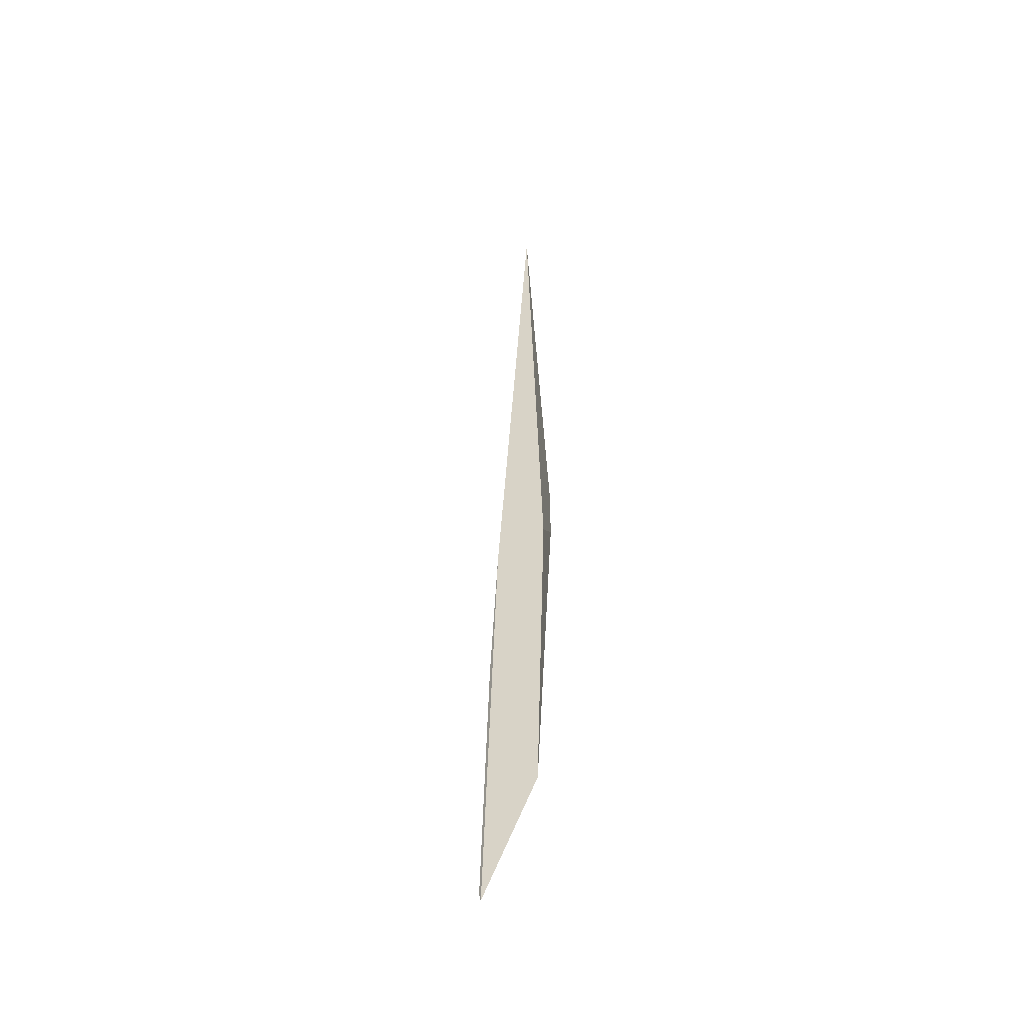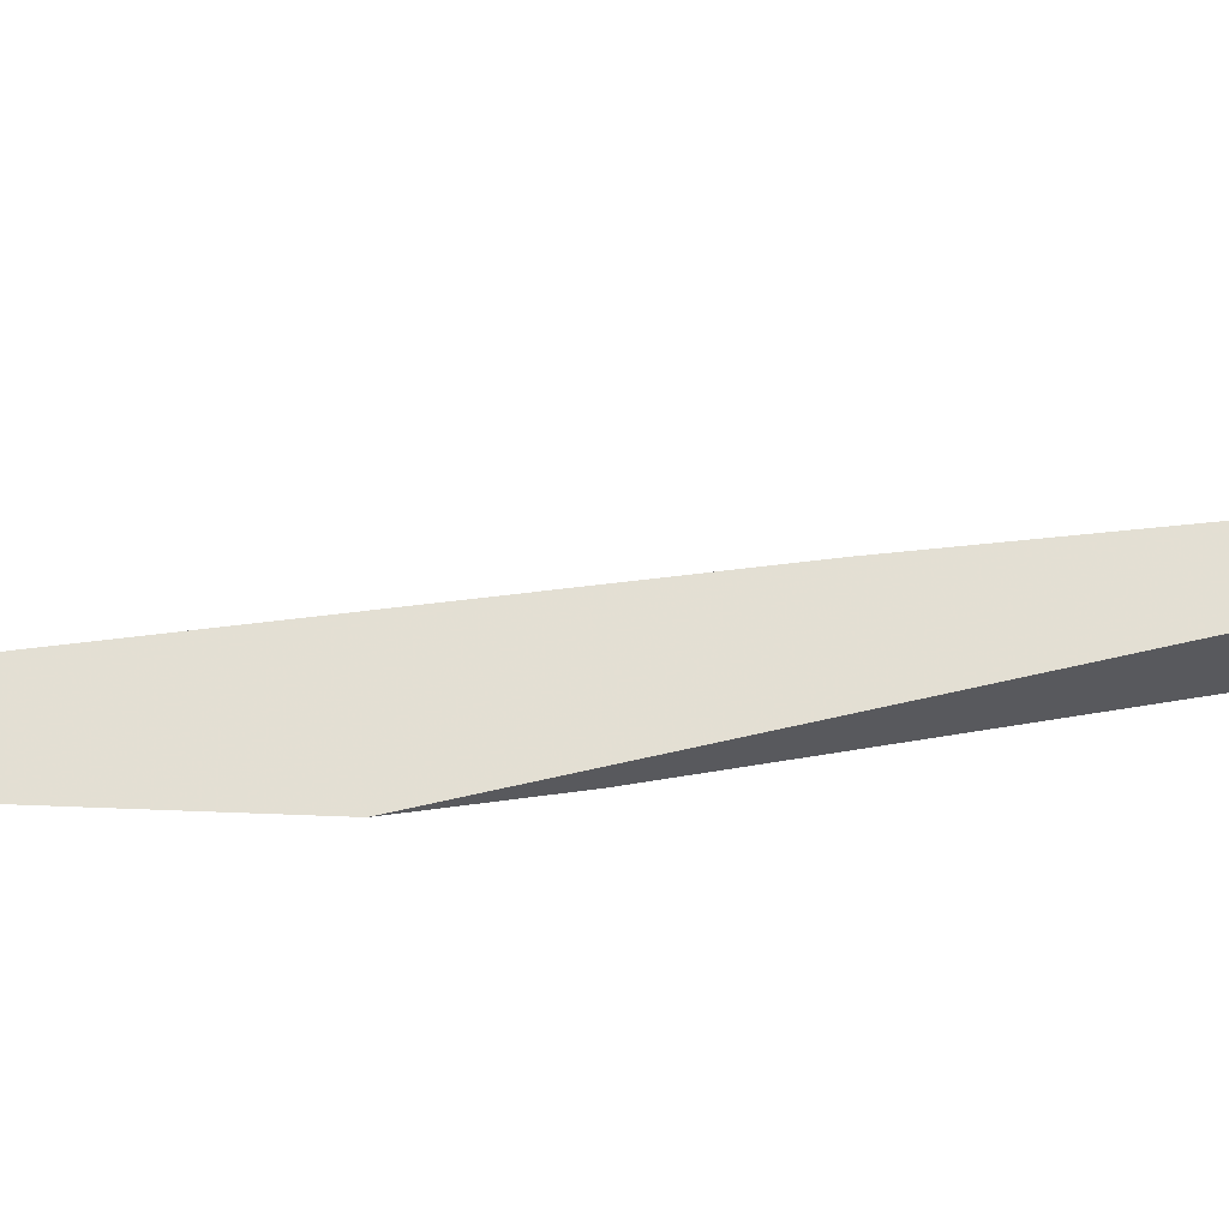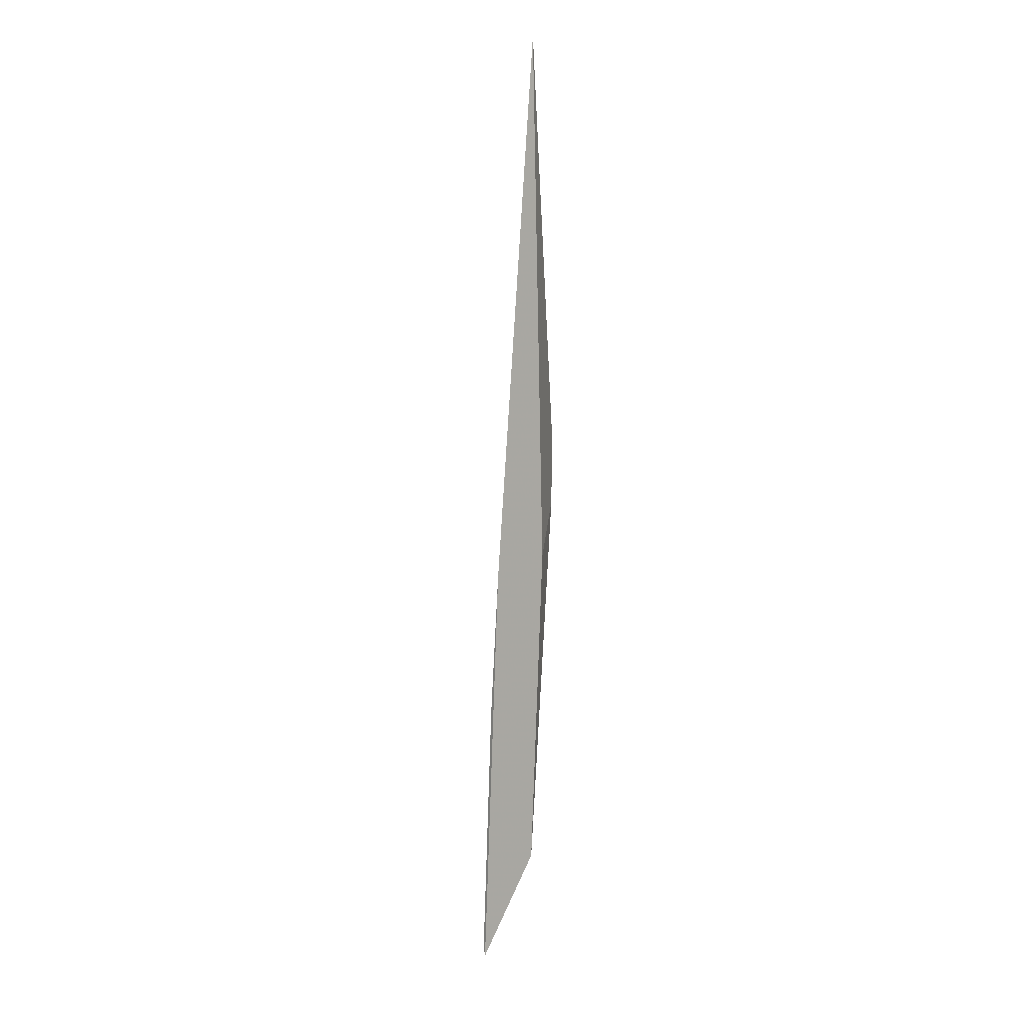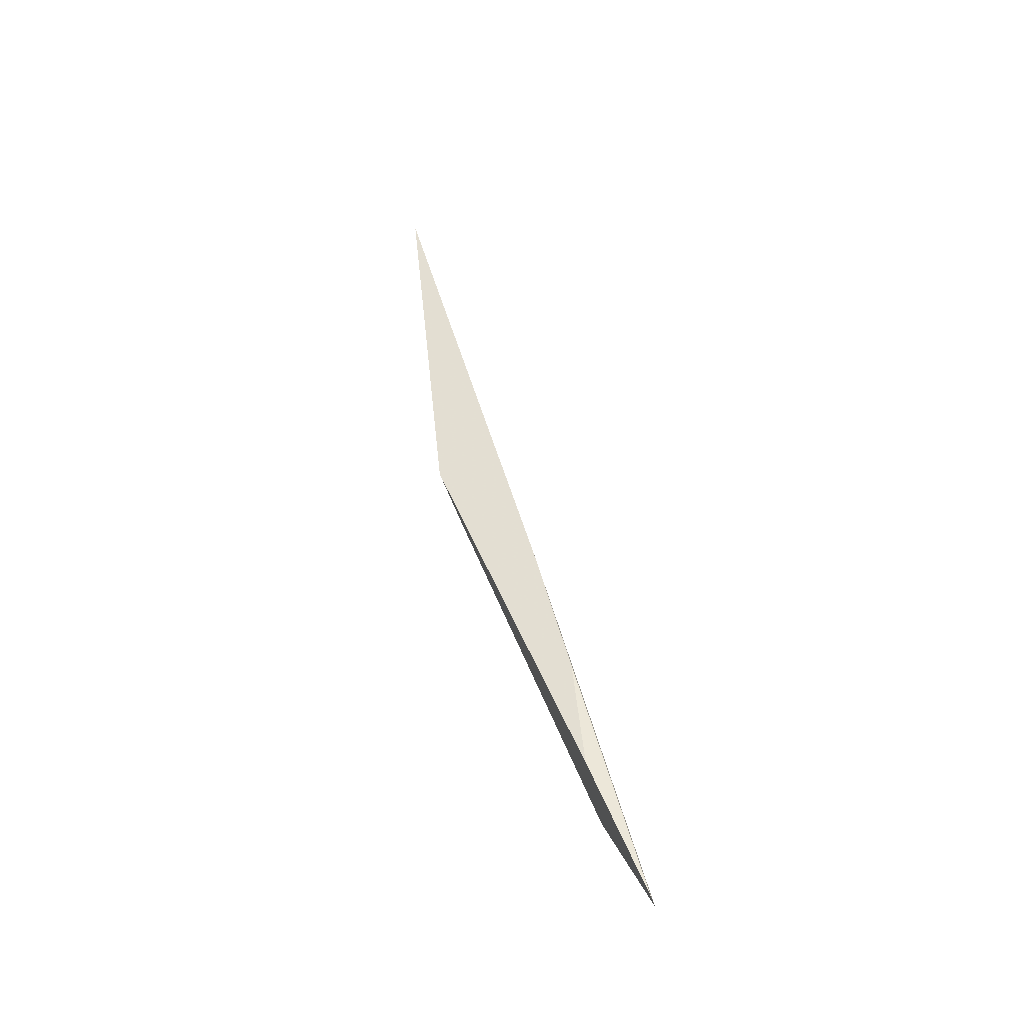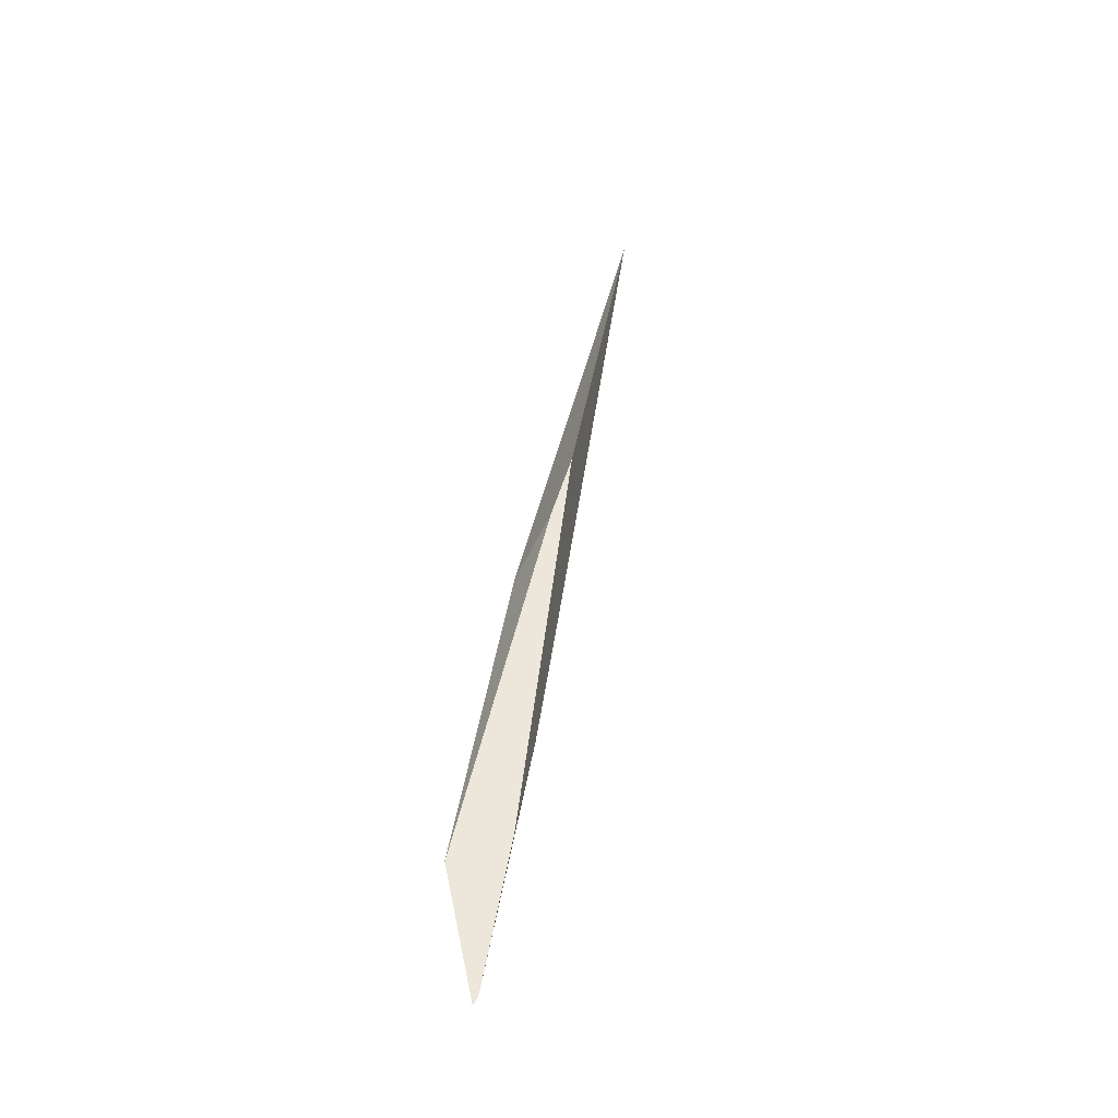
<metadata>
{"format":"obj","ext":"obj","renderer":"f3d","projection":"perspective","resolution":1024,"background":"white","views":[{"elev":-31.4,"azim":-102.1,"up":"+Z"},{"elev":7.0,"azim":105.1,"up":"+Y"},{"elev":23.7,"azim":-100.9,"up":"+Z"},{"elev":-49.7,"azim":133.4,"up":"+Z"},{"elev":-56.7,"azim":36.2,"up":"+Z"}]}
</metadata>
<code>
o WoodenBrokenPlanks_447
v 257 16.36 -141.1
v 257.2 16.38 -140.9
v 259.1 15.42 -135.6
v 262.7 12.47 -123.4
v 263.8 12.22 -121
v 263.8 12.22 -121
v 257.2 14.38 -136.6
v 263.8 12.22 -120.9
v 260.4 13.31 -124.7
v 266.5 12.56 -105.3
v 261.2 14.97 -125.8
v 259.8 15.53 -131.3
f 1 2 3 4
f 5 6 4 3
f 1 4 7
f 6 5 8
f 4 6 8 10
f 4 10 9
f 7 9 10 11
f 11 1 7
f 1 11 12 2
f 3 2 12
f 12 11 10 8
f 12 8 5 3
f 7 4 9

</code>
